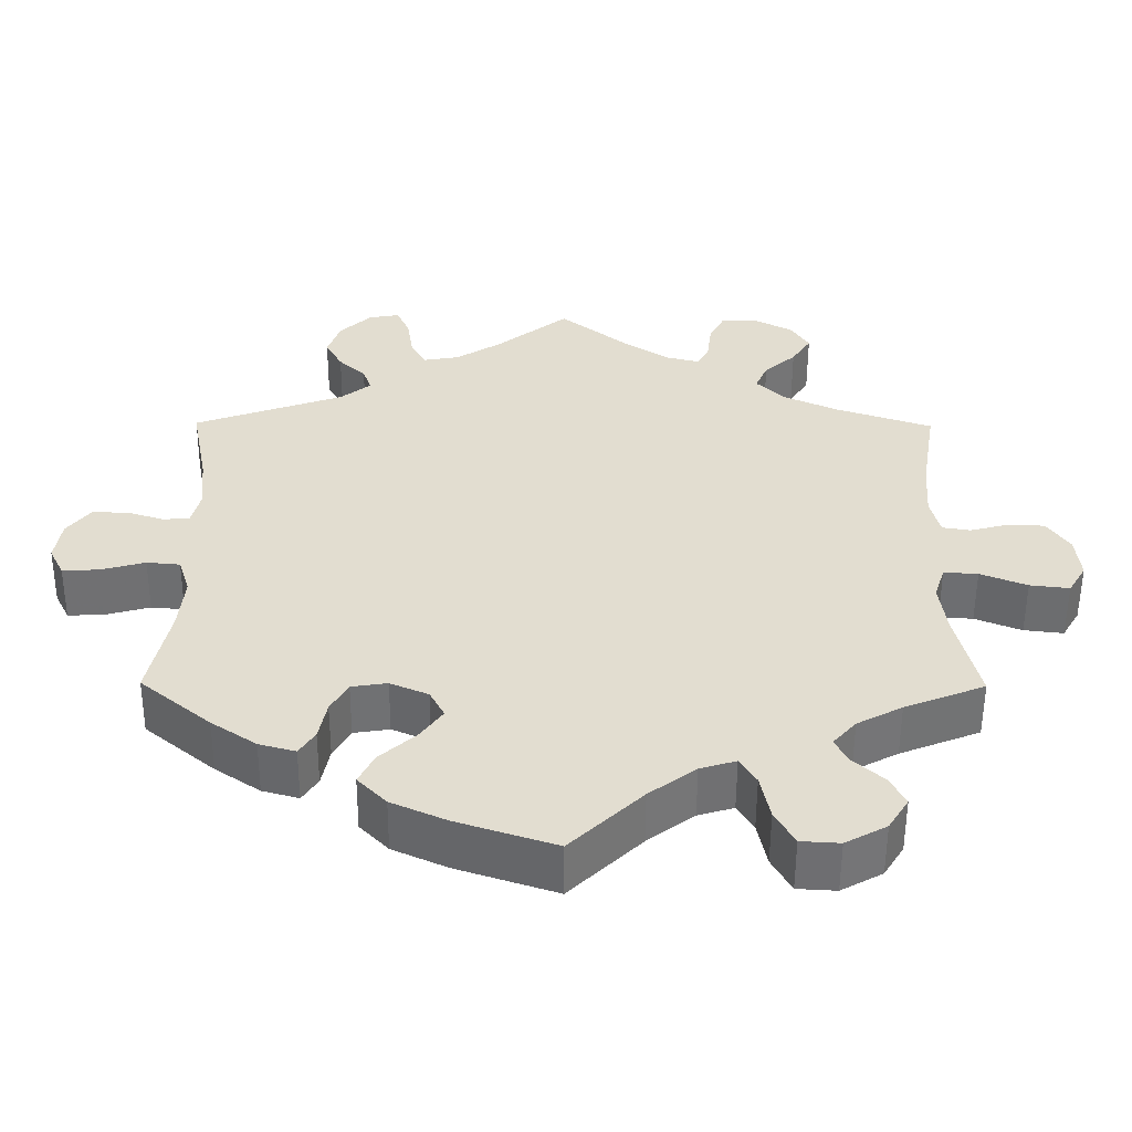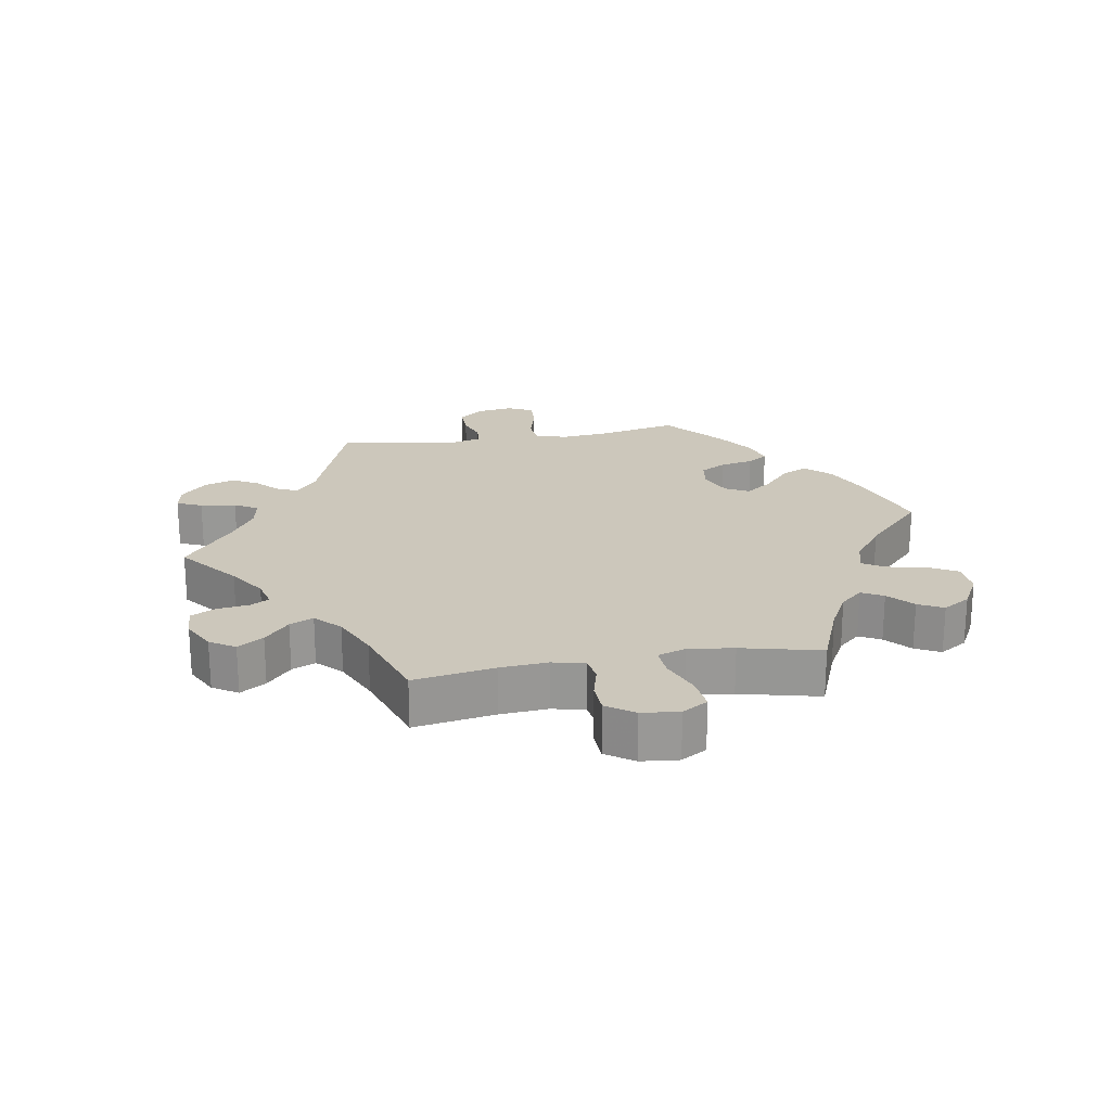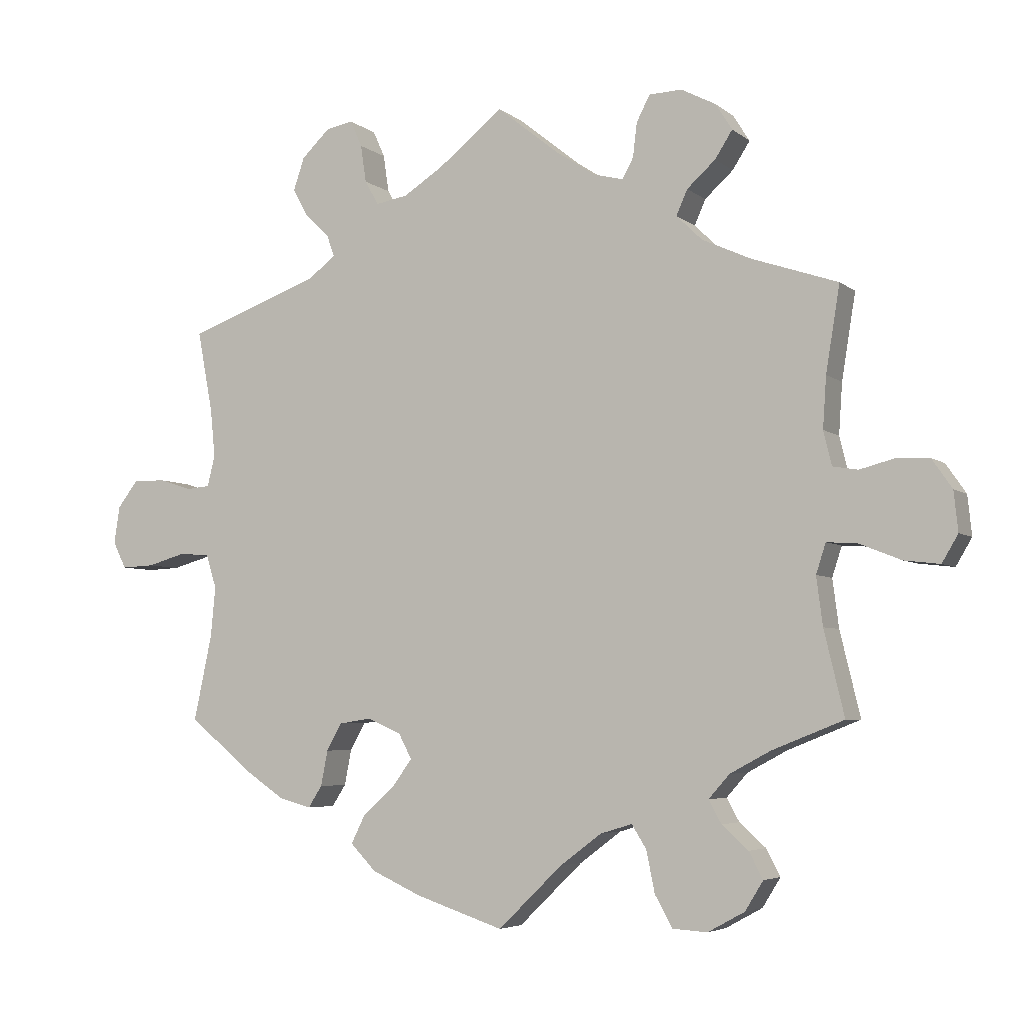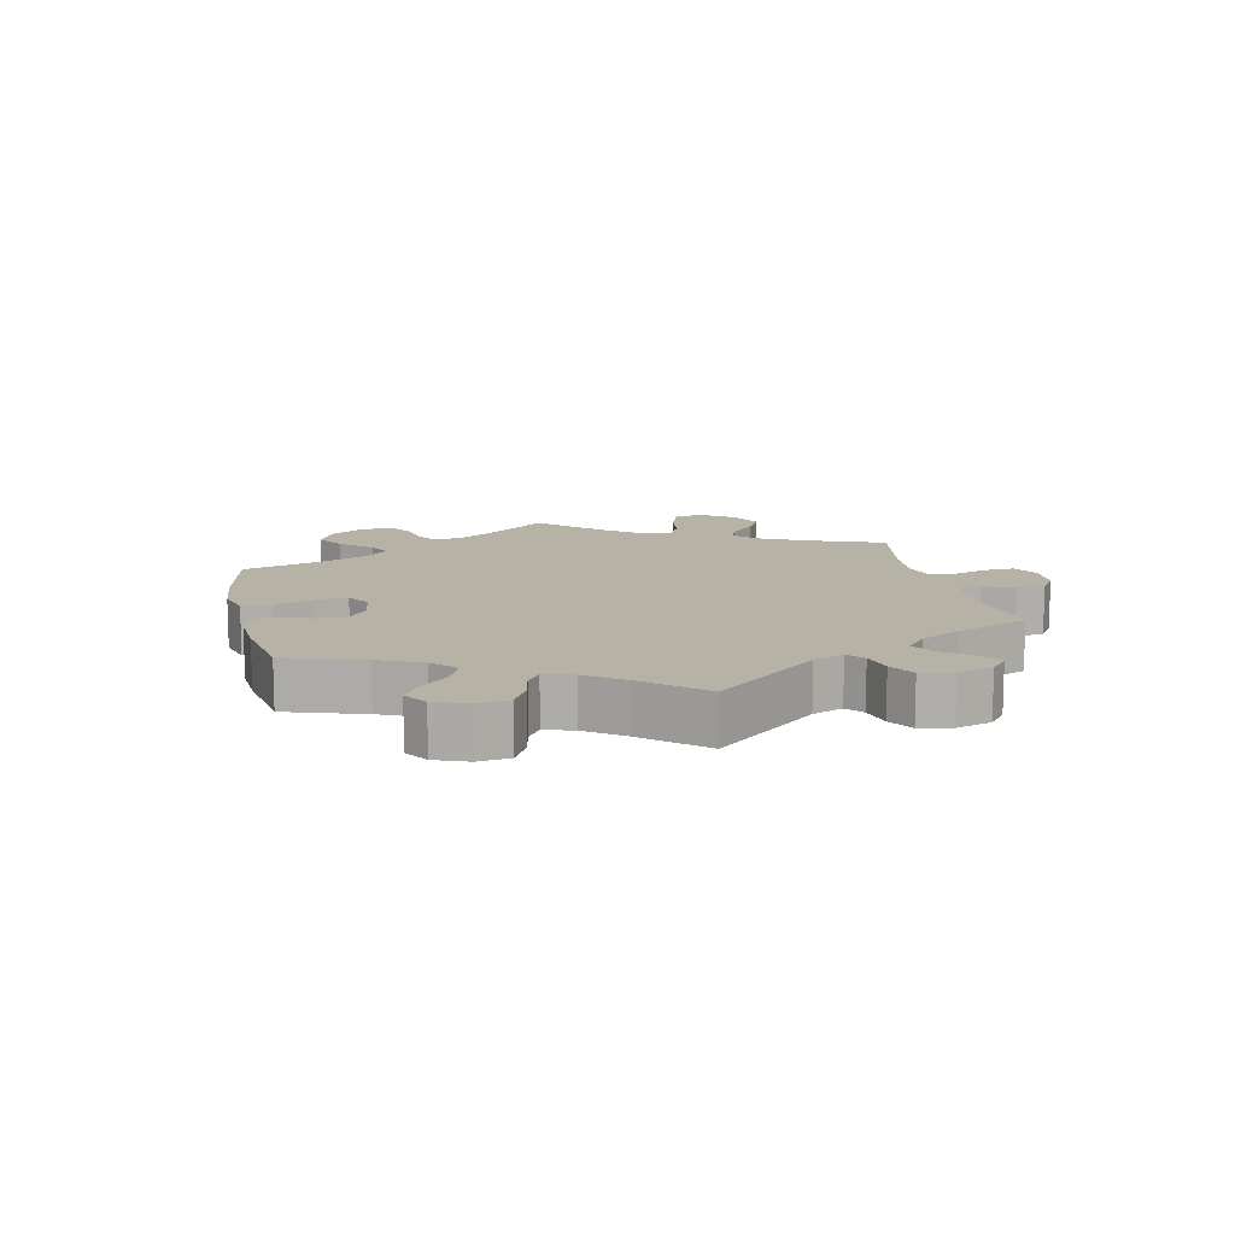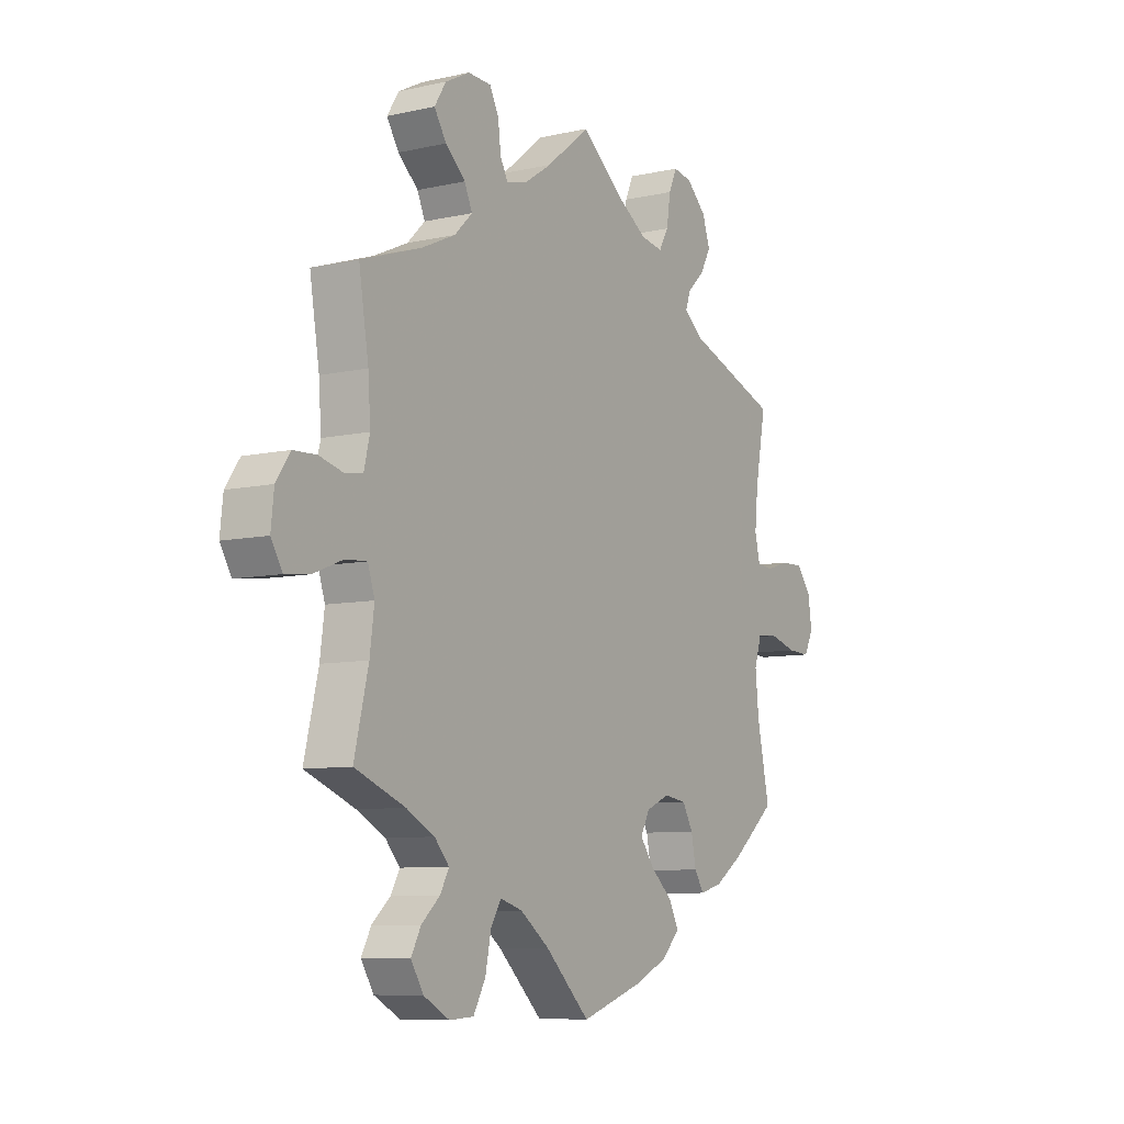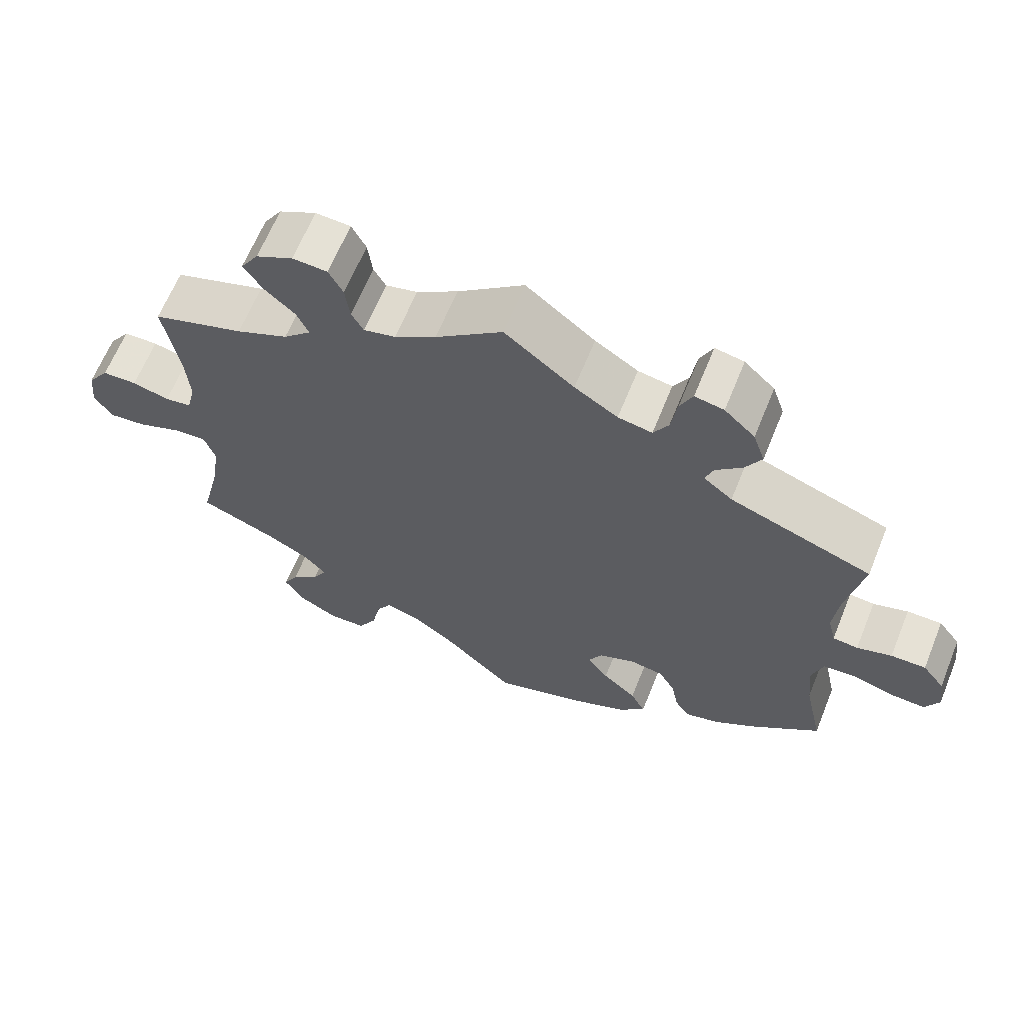
<metadata>
{"format":"obj","ext":"obj","renderer":"f3d","projection":"perspective","resolution":1024,"background":"white","views":[{"elev":-54.8,"azim":-0.3,"up":"+Z"},{"elev":21.7,"azim":80.2,"up":"+Y"},{"elev":-4.9,"azim":25.3,"up":"+Z"},{"elev":12.4,"azim":-72.5,"up":"+Y"},{"elev":-8.2,"azim":121.7,"up":"+Z"},{"elev":64.7,"azim":-157.9,"up":"+Z"}]}
</metadata>
<code>
v 0.398 0.07 -0.33
v 0.34 0.07 -0.361
v 0.31 0.07 -0.395
v 0.328 0.07 -0.428
v 0.366 0.07 -0.462
v 0.386 0.07 -0.5
v 0.36 0.07 -0.542
v 0.307 0.07 -0.571
v 0.257 0.07 -0.568
v 0.232 0.07 -0.523
v 0.22 0.07 -0.464
v 0.199 0.07 -0.43
v 0.153 0.07 -0.444
v 0.093 0.07 -0.489
v 0.001 0.07 -0.578
v -0.126 0.07 -0.536
v -0.197 0.07 -0.504
v -0.234 0.07 -0.466
v -0.214 0.07 -0.426
v -0.168 0.07 -0.385
v -0.139 0.07 -0.345
v -0.158 0.07 -0.309
v -0.207 0.07 -0.288
v -0.253 0.07 -0.295
v -0.275 0.07 -0.334
v -0.285 0.07 -0.385
v -0.305 0.07 -0.416
v -0.352 0.07 -0.403
v -0.41 0.07 -0.364
v -0.501 0.07 -0.289
v -0.475 0.07 -0.167
v -0.468 0.07 -0.094
v -0.483 0.07 -0.046
v -0.526 0.07 -0.042
v -0.583 0.07 -0.058
v -0.63 0.07 -0.06
v -0.649 0.07 -0.022
v -0.641 0.07 0.032
v -0.611 0.07 0.071
v -0.564 0.07 0.07
v -0.517 0.07 0.055
v -0.483 0.07 0.058
v -0.472 0.07 0.103
v -0.479 0.07 0.173
v -0.501 0.07 0.289
v -0.309 0.07 0.358
v -0.27 0.07 0.389
v -0.281 0.07 0.42
v -0.316 0.07 0.453
v -0.338 0.07 0.493
v -0.322 0.07 0.54
v -0.281 0.07 0.579
v -0.242 0.07 0.586
v -0.225 0.07 0.548
v -0.217 0.07 0.494
v -0.197 0.07 0.459
v -0.151 0.07 0.467
v -0.093 0.07 0.504
v 0 0.07 0.578
v 0.09 0.07 0.506
v 0.146 0.07 0.469
v 0.189 0.07 0.458
v 0.205 0.07 0.487
v 0.211 0.07 0.536
v 0.23 0.07 0.573
v 0.277 0.07 0.575
v 0.327 0.07 0.549
v 0.351 0.07 0.511
v 0.326 0.07 0.472
v 0.285 0.07 0.435
v 0.269 0.07 0.399
v 0.306 0.07 0.363
v 0.376 0.07 0.331
v 0.5 0.07 0.289
v 0.48 0.07 0.166
v 0.475 0.07 0.093
v 0.487 0.07 0.044
v 0.523 0.07 0.038
v 0.573 0.07 0.051
v 0.62 0.07 0.049
v 0.649 0.07 0.007
v 0.655 0.07 -0.05
v 0.632 0.07 -0.089
v 0.581 0.07 -0.083
v 0.521 0.07 -0.059
v 0.477 0.07 -0.056
v 0.463 0.07 -0.099
v 0.472 0.07 -0.168
v 0.501 0.07 -0.289
v 0.398 0 -0.33
v 0.34 0 -0.361
v 0.31 0 -0.395
v 0.328 0 -0.428
v 0.366 0 -0.462
v 0.386 0 -0.5
v 0.36 0 -0.542
v 0.307 0 -0.571
v 0.257 0 -0.568
v 0.232 0 -0.523
v 0.22 0 -0.464
v 0.199 0 -0.43
v 0.153 0 -0.444
v 0.093 0 -0.489
v 0.001 0 -0.578
v -0.126 0 -0.536
v -0.197 0 -0.504
v -0.234 0 -0.466
v -0.214 0 -0.426
v -0.168 0 -0.385
v -0.139 0 -0.345
v -0.158 0 -0.309
v -0.207 0 -0.288
v -0.253 0 -0.295
v -0.275 0 -0.334
v -0.285 0 -0.385
v -0.305 0 -0.416
v -0.352 0 -0.403
v -0.41 0 -0.364
v -0.501 0 -0.289
v -0.475 0 -0.167
v -0.468 0 -0.094
v -0.483 0 -0.046
v -0.526 0 -0.042
v -0.583 0 -0.058
v -0.63 0 -0.06
v -0.649 0 -0.022
v -0.641 0 0.032
v -0.611 0 0.071
v -0.564 0 0.07
v -0.517 0 0.055
v -0.483 0 0.058
v -0.472 0 0.103
v -0.479 0 0.173
v -0.501 0 0.289
v -0.309 0 0.358
v -0.27 0 0.389
v -0.281 0 0.42
v -0.316 0 0.453
v -0.338 0 0.493
v -0.322 0 0.54
v -0.281 0 0.579
v -0.242 0 0.586
v -0.225 0 0.548
v -0.217 0 0.494
v -0.197 0 0.459
v -0.151 0 0.467
v -0.093 0 0.504
v 0 0 0.578
v 0.09 0 0.506
v 0.146 0 0.469
v 0.189 0 0.458
v 0.205 0 0.487
v 0.211 0 0.536
v 0.23 0 0.573
v 0.277 0 0.575
v 0.327 0 0.549
v 0.351 0 0.511
v 0.326 0 0.472
v 0.285 0 0.435
v 0.269 0 0.399
v 0.306 0 0.363
v 0.376 0 0.331
v 0.5 0 0.289
v 0.48 0 0.166
v 0.475 0 0.093
v 0.487 0 0.044
v 0.523 0 0.038
v 0.573 0 0.051
v 0.62 0 0.049
v 0.649 0 0.007
v 0.655 0 -0.05
v 0.632 0 -0.089
v 0.581 0 -0.083
v 0.521 0 -0.059
v 0.477 0 -0.056
v 0.463 0 -0.099
v 0.472 0 -0.168
v 0.501 0 -0.289
f 88 89 1
f 87 88 1 2
f 86 87 2 3
f 82 83 84 85
f 82 85 86
f 81 82 86
f 78 79 80 81
f 77 78 81 86
f 76 77 86 3
f 73 74 75
f 72 73 75 76
f 71 72 76 3
f 67 68 69 70
f 67 70 71
f 66 67 71
f 63 64 65 66
f 62 63 66 71
f 61 62 71 3
f 58 59 60
f 57 58 60 61
f 56 57 61 3
f 52 53 54 55
f 52 55 56
f 48 49 50 51
f 47 48 51 52
f 44 45 46
f 43 44 46 47
f 42 43 47
f 38 39 40 41
f 38 41 42
f 37 38 42
f 34 35 36 37
f 33 34 37 42
f 32 33 42 47
f 28 29 30 31
f 28 31 32 47
f 25 26 27 28
f 24 25 28 47
f 17 18 19 20
f 17 20 21
f 14 15 16 17
f 13 14 17 21
f 12 13 21 22
f 8 9 10 11
f 8 11 12
f 7 8 12
f 4 5 6 7
f 4 7 12
f 47 52 56 3
f 23 24 47
f 12 22 23 47
f 3 4 12 47
f 90 178 177
f 91 90 177 176
f 92 91 176 175
f 174 173 172 171
f 175 174 171
f 175 171 170
f 170 169 168 167
f 175 170 167 166
f 92 175 166 165
f 164 163 162
f 165 164 162 161
f 92 165 161 160
f 159 158 157 156
f 160 159 156
f 160 156 155
f 155 154 153 152
f 160 155 152 151
f 92 160 151 150
f 149 148 147
f 150 149 147 146
f 92 150 146 145
f 144 143 142 141
f 145 144 141
f 140 139 138 137
f 141 140 137 136
f 135 134 133
f 136 135 133 132
f 136 132 131
f 130 129 128 127
f 131 130 127
f 131 127 126
f 126 125 124 123
f 131 126 123 122
f 136 131 122 121
f 120 119 118 117
f 136 121 120 117
f 117 116 115 114
f 136 117 114 113
f 109 108 107 106
f 110 109 106
f 106 105 104 103
f 110 106 103 102
f 111 110 102 101
f 100 99 98 97
f 101 100 97
f 101 97 96
f 96 95 94 93
f 101 96 93
f 92 145 141 136
f 136 113 112
f 136 112 111 101
f 136 101 93 92
f 1 90 91 2
f 2 91 92 3
f 3 92 93 4
f 4 93 94 5
f 5 94 95 6
f 6 95 96 7
f 7 96 97 8
f 8 97 98 9
f 9 98 99 10
f 10 99 100 11
f 11 100 101 12
f 12 101 102 13
f 13 102 103 14
f 14 103 104 15
f 15 104 105 16
f 16 105 106 17
f 17 106 107 18
f 18 107 108 19
f 19 108 109 20
f 20 109 110 21
f 21 110 111 22
f 22 111 112 23
f 23 112 113 24
f 24 113 114 25
f 25 114 115 26
f 26 115 116 27
f 27 116 117 28
f 28 117 118 29
f 29 118 119 30
f 30 119 120 31
f 31 120 121 32
f 32 121 122 33
f 33 122 123 34
f 34 123 124 35
f 35 124 125 36
f 36 125 126 37
f 37 126 127 38
f 38 127 128 39
f 39 128 129 40
f 40 129 130 41
f 41 130 131 42
f 42 131 132 43
f 43 132 133 44
f 44 133 134 45
f 45 134 135 46
f 46 135 136 47
f 47 136 137 48
f 48 137 138 49
f 49 138 139 50
f 50 139 140 51
f 51 140 141 52
f 52 141 142 53
f 53 142 143 54
f 54 143 144 55
f 55 144 145 56
f 56 145 146 57
f 57 146 147 58
f 58 147 148 59
f 59 148 149 60
f 60 149 150 61
f 61 150 151 62
f 62 151 152 63
f 63 152 153 64
f 64 153 154 65
f 65 154 155 66
f 66 155 156 67
f 67 156 157 68
f 68 157 158 69
f 69 158 159 70
f 70 159 160 71
f 71 160 161 72
f 72 161 162 73
f 73 162 163 74
f 74 163 164 75
f 75 164 165 76
f 76 165 166 77
f 77 166 167 78
f 78 167 168 79
f 79 168 169 80
f 80 169 170 81
f 81 170 171 82
f 82 171 172 83
f 83 172 173 84
f 84 173 174 85
f 85 174 175 86
f 86 175 176 87
f 87 176 177 88
f 88 177 178 89
f 89 178 90 1

</code>
